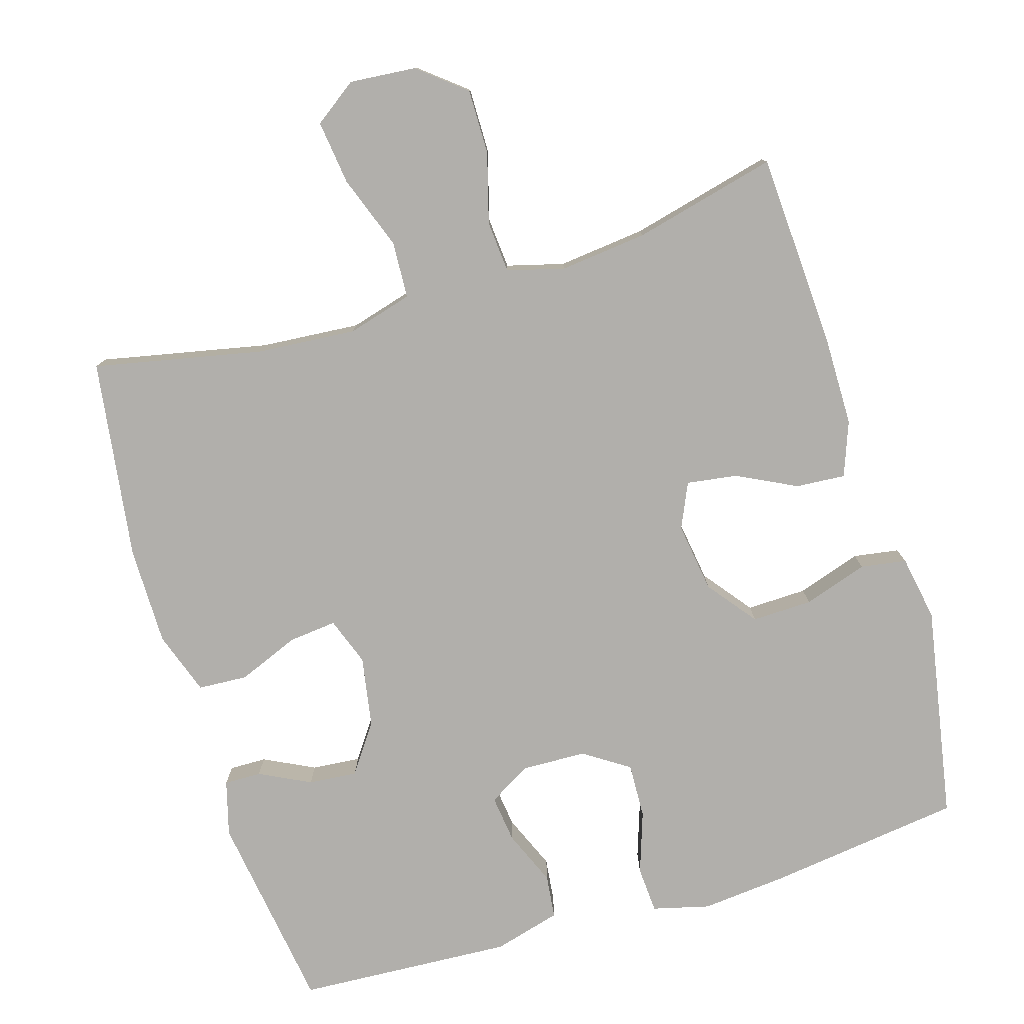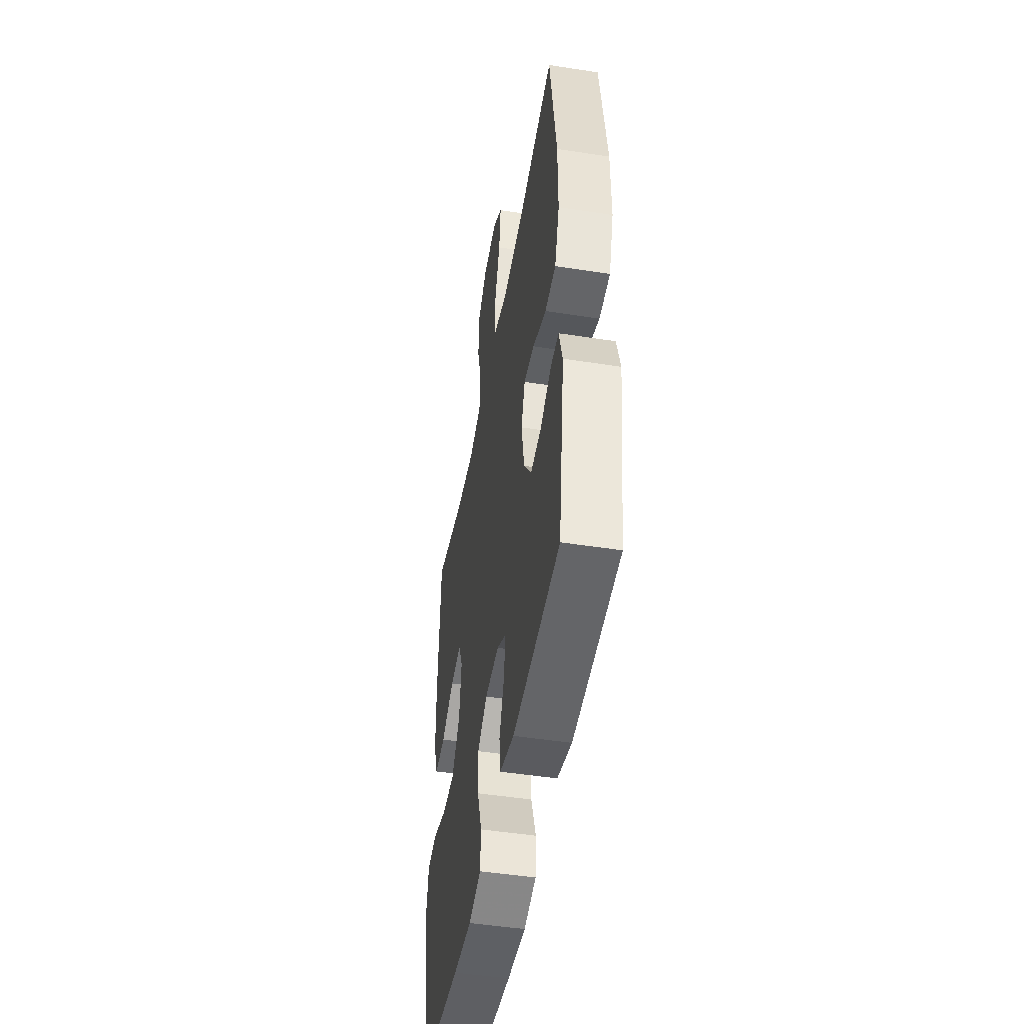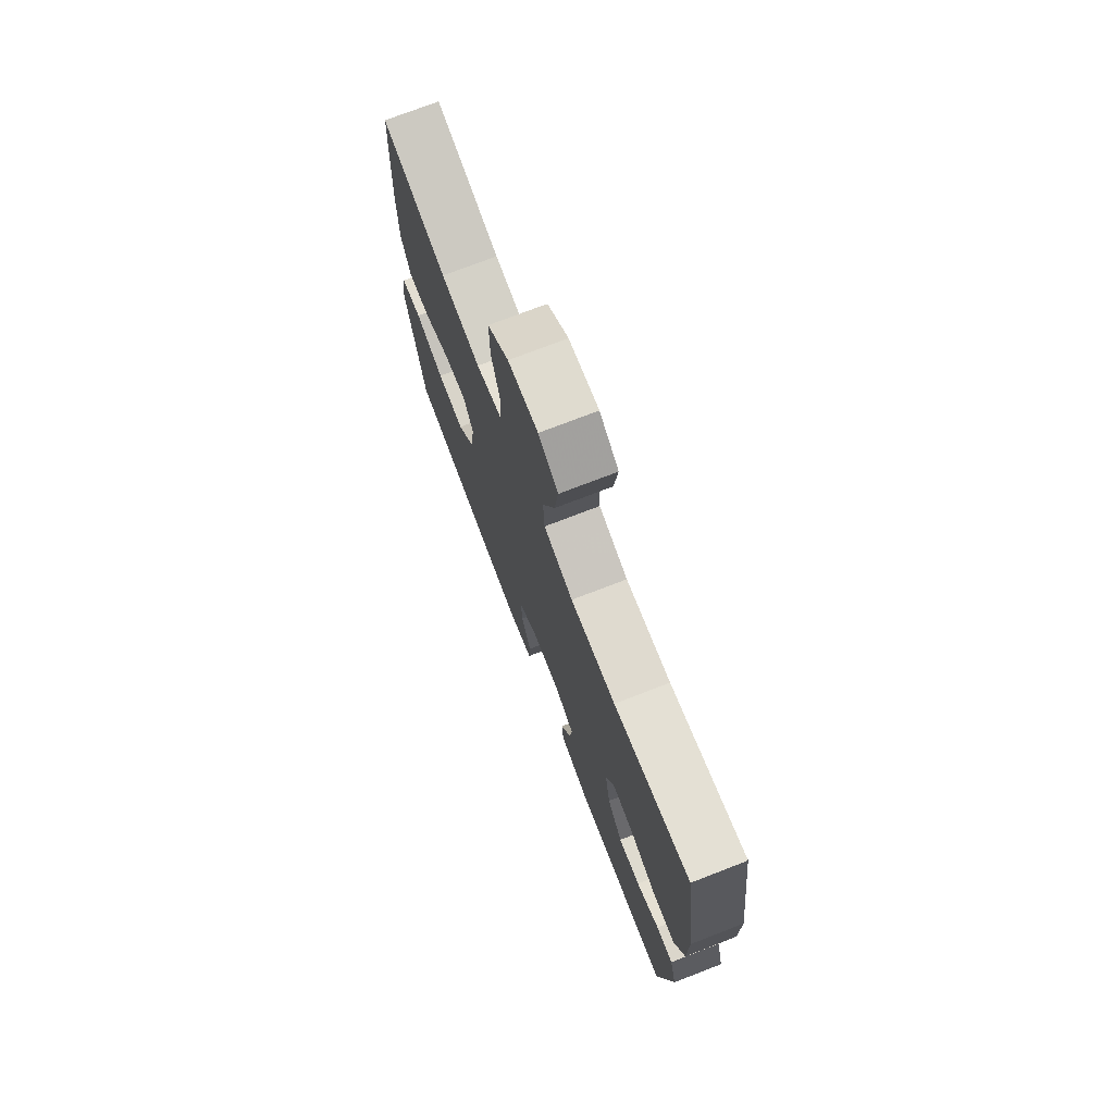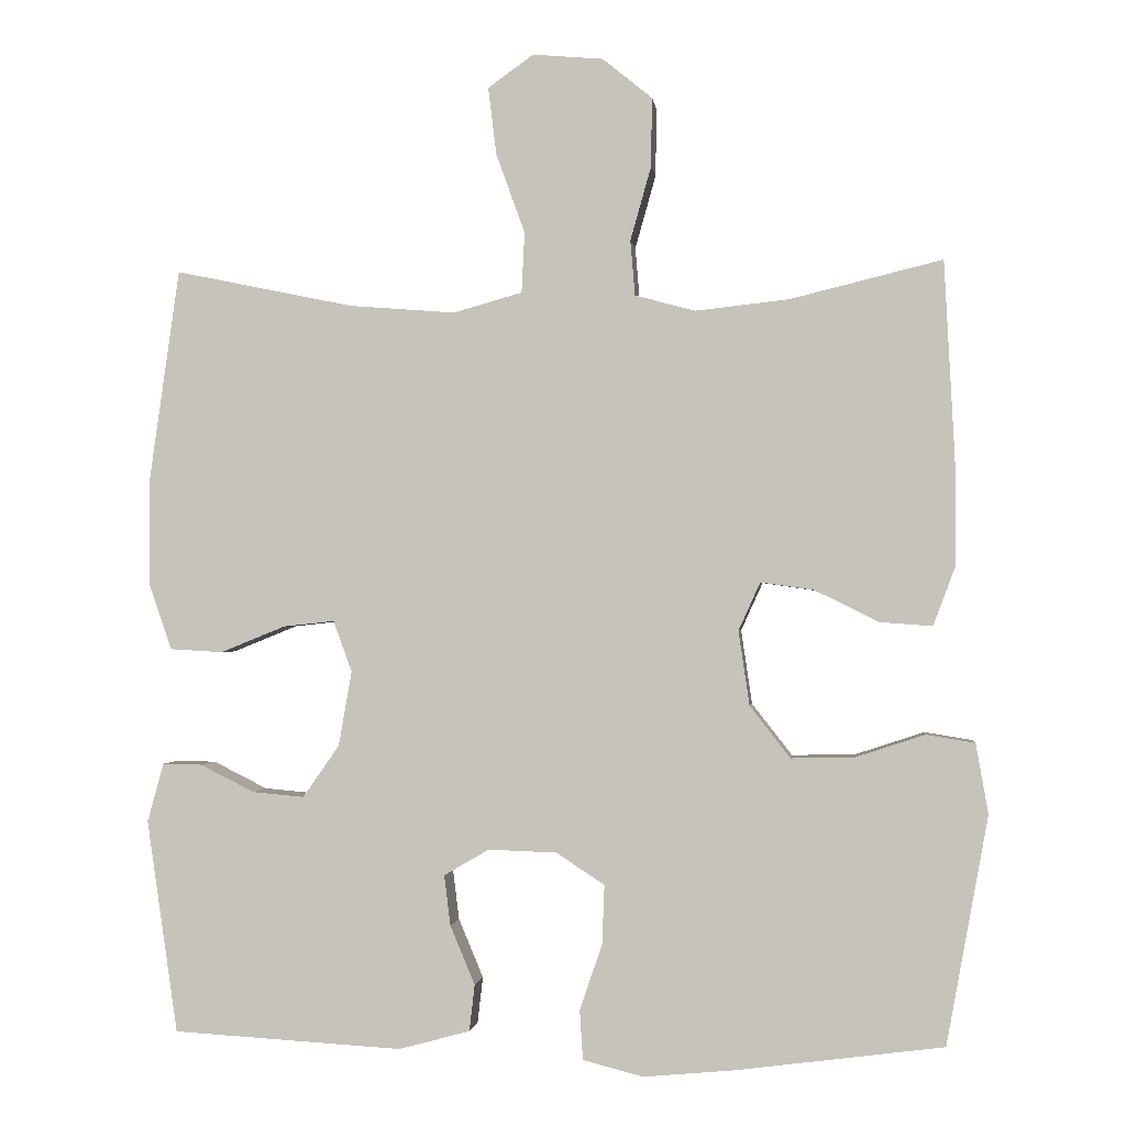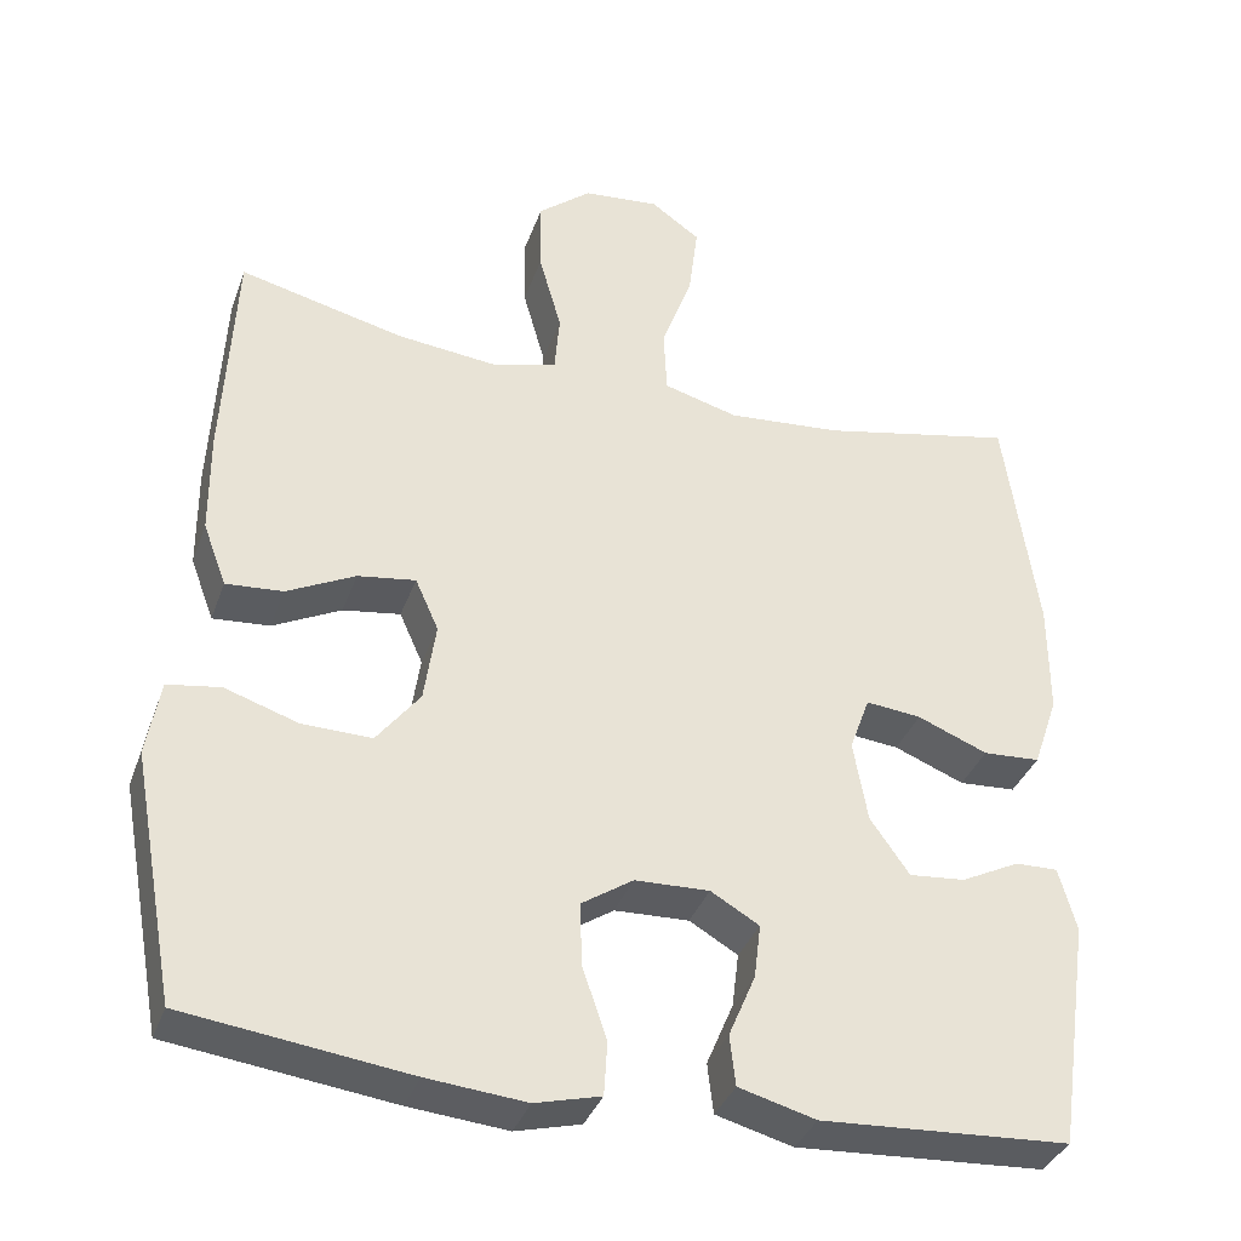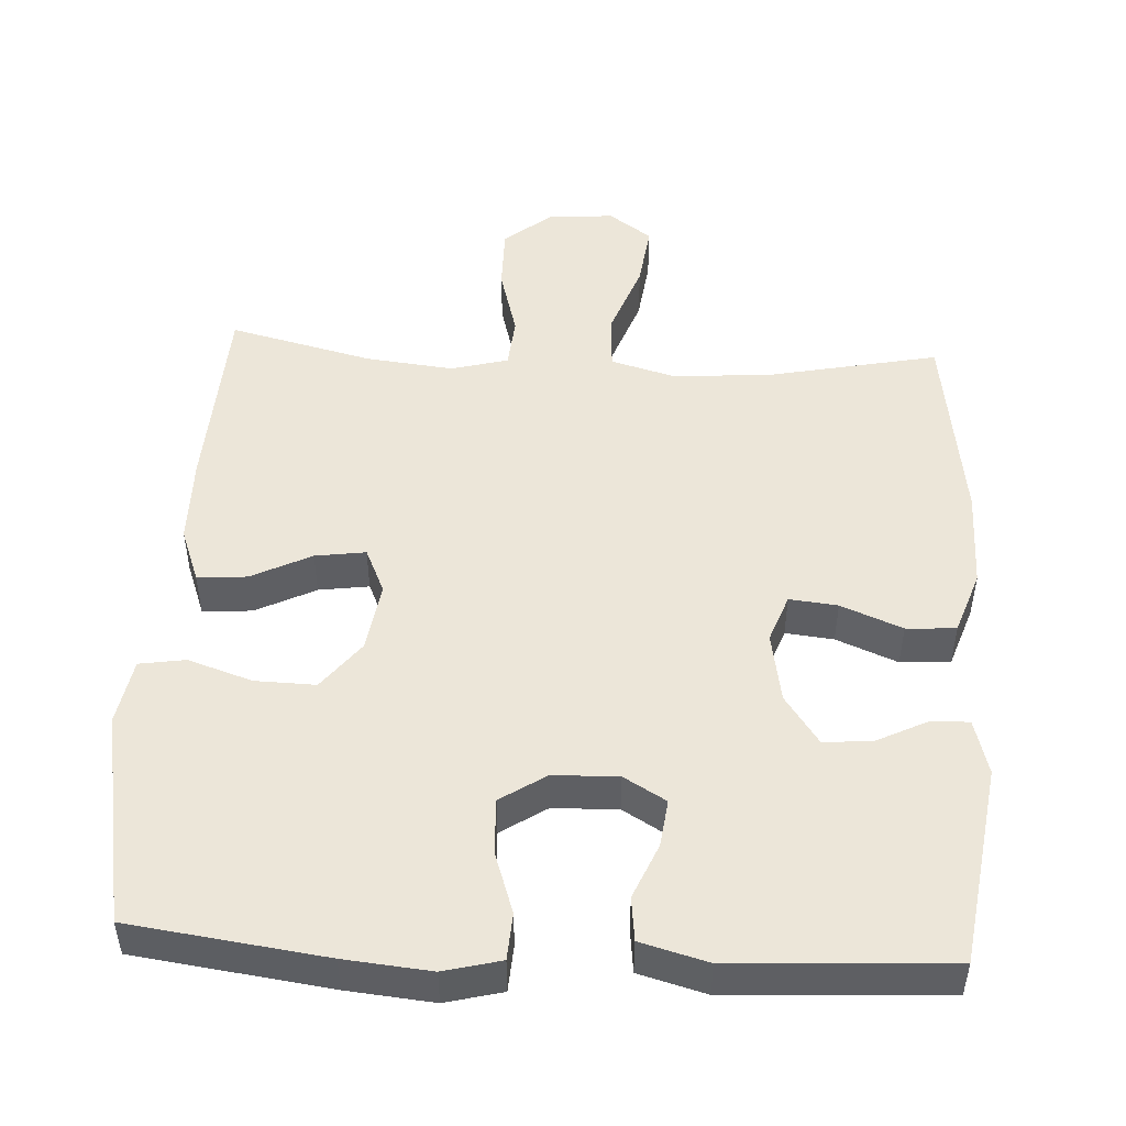
<metadata>
{"format":"obj","ext":"obj","renderer":"f3d","projection":"perspective","resolution":1024,"background":"white","views":[{"elev":-78.3,"azim":16.9,"up":"+Y"},{"elev":-48.2,"azim":-99.9,"up":"+Z"},{"elev":74.6,"azim":-111.1,"up":"+Z"},{"elev":-1.1,"azim":6.9,"up":"+Z"},{"elev":-35.8,"azim":161.6,"up":"+Z"},{"elev":49.2,"azim":-176.8,"up":"+Y"}]}
</metadata>
<code>
v 0.5 0.07 -0.5
v 0.233 0.07 -0.535
v 0.115 0.07 -0.546
v 0.037 0.07 -0.526
v 0.033 0.07 -0.462
v 0.062 0.07 -0.377
v 0.065 0.07 -0.301
v 0.003 0.07 -0.26
v -0.086 0.07 -0.257
v -0.144 0.07 -0.291
v -0.136 0.07 -0.356
v -0.104 0.07 -0.432
v -0.111 0.07 -0.492
v -0.203 0.07 -0.517
v -0.5 0.07 -0.5
v -0.54 0.07 -0.225
v -0.519 0.07 -0.149
v -0.468 0.07 -0.15
v -0.398 0.07 -0.185
v -0.331 0.07 -0.191
v -0.284 0.07 -0.124
v -0.267 0.07 -0.027
v -0.291 0.07 0.039
v -0.357 0.07 0.032
v -0.441 0.07 -0.002
v -0.509 0.07 0.002
v -0.539 0.07 0.089
v -0.539 0.07 0.224
v -0.5 0.07 0.5
v -0.269 0.07 0.452
v -0.132 0.07 0.441
v -0.043 0.07 0.466
v -0.039 0.07 0.544
v -0.076 0.07 0.646
v -0.087 0.07 0.734
v -0.028 0.07 0.776
v 0.063 0.07 0.768
v 0.127 0.07 0.716
v 0.126 0.07 0.627
v 0.099 0.07 0.531
v 0.105 0.07 0.46
v 0.183 0.07 0.439
v 0.303 0.07 0.452
v 0.5 0.07 0.5
v 0.514 0.07 0.229
v 0.513 0.07 0.108
v 0.485 0.07 0.033
v 0.417 0.07 0.038
v 0.335 0.07 0.079
v 0.266 0.07 0.089
v 0.238 0.07 0.027
v 0.252 0.07 -0.069
v 0.304 0.07 -0.136
v 0.387 0.07 -0.134
v 0.475 0.07 -0.105
v 0.538 0.07 -0.115
v 0.554 0.07 -0.205
v 0.5 0 -0.5
v 0.233 0 -0.535
v 0.115 0 -0.546
v 0.037 0 -0.526
v 0.033 0 -0.462
v 0.062 0 -0.377
v 0.065 0 -0.301
v 0.003 0 -0.26
v -0.086 0 -0.257
v -0.144 0 -0.291
v -0.136 0 -0.356
v -0.104 0 -0.432
v -0.111 0 -0.492
v -0.203 0 -0.517
v -0.5 0 -0.5
v -0.54 0 -0.225
v -0.519 0 -0.149
v -0.468 0 -0.15
v -0.398 0 -0.185
v -0.331 0 -0.191
v -0.284 0 -0.124
v -0.267 0 -0.027
v -0.291 0 0.039
v -0.357 0 0.032
v -0.441 0 -0.002
v -0.509 0 0.002
v -0.539 0 0.089
v -0.539 0 0.224
v -0.5 0 0.5
v -0.269 0 0.452
v -0.132 0 0.441
v -0.043 0 0.466
v -0.039 0 0.544
v -0.076 0 0.646
v -0.087 0 0.734
v -0.028 0 0.776
v 0.063 0 0.768
v 0.127 0 0.716
v 0.126 0 0.627
v 0.099 0 0.531
v 0.105 0 0.46
v 0.183 0 0.439
v 0.303 0 0.452
v 0.5 0 0.5
v 0.514 0 0.229
v 0.513 0 0.108
v 0.485 0 0.033
v 0.417 0 0.038
v 0.335 0 0.079
v 0.266 0 0.089
v 0.238 0 0.027
v 0.252 0 -0.069
v 0.304 0 -0.136
v 0.387 0 -0.134
v 0.475 0 -0.105
v 0.538 0 -0.115
v 0.554 0 -0.205
f 4 5 6
f 3 4 6
f 2 3 6
f 1 2 6
f 57 1 6
f 56 57 6
f 55 56 6
f 54 55 6
f 53 54 6 7
f 52 53 7 8
f 51 52 8 9
f 50 51 9 10
f 47 48 49
f 46 47 49
f 45 46 49
f 44 45 49
f 43 44 49
f 42 43 49 50
f 41 42 50 10
f 38 39 40
f 37 38 40
f 36 37 40
f 35 36 40
f 34 35 40
f 33 34 40
f 32 33 40 41
f 31 32 41 10
f 28 29 30
f 27 28 30
f 26 27 30
f 25 26 30
f 24 25 30
f 23 24 30 31
f 22 23 31 10
f 17 18 19
f 16 17 19
f 15 16 19
f 14 15 19
f 13 14 19
f 12 13 19
f 11 12 19
f 11 19 20
f 21 22 10 11
f 11 20 21
f 63 62 61
f 63 61 60
f 63 60 59
f 63 59 58
f 63 58 114
f 63 114 113
f 63 113 112
f 63 112 111
f 64 63 111 110
f 65 64 110 109
f 66 65 109 108
f 67 66 108 107
f 106 105 104
f 106 104 103
f 106 103 102
f 106 102 101
f 106 101 100
f 107 106 100 99
f 67 107 99 98
f 97 96 95
f 97 95 94
f 97 94 93
f 97 93 92
f 97 92 91
f 97 91 90
f 98 97 90 89
f 67 98 89 88
f 87 86 85
f 87 85 84
f 87 84 83
f 87 83 82
f 87 82 81
f 88 87 81 80
f 67 88 80 79
f 76 75 74
f 76 74 73
f 76 73 72
f 76 72 71
f 76 71 70
f 76 70 69
f 76 69 68
f 77 76 68
f 68 67 79 78
f 78 77 68
f 1 58 59 2
f 2 59 60 3
f 3 60 61 4
f 4 61 62 5
f 5 62 63 6
f 6 63 64 7
f 7 64 65 8
f 8 65 66 9
f 9 66 67 10
f 10 67 68 11
f 11 68 69 12
f 12 69 70 13
f 13 70 71 14
f 14 71 72 15
f 15 72 73 16
f 16 73 74 17
f 17 74 75 18
f 18 75 76 19
f 19 76 77 20
f 20 77 78 21
f 21 78 79 22
f 22 79 80 23
f 23 80 81 24
f 24 81 82 25
f 25 82 83 26
f 26 83 84 27
f 27 84 85 28
f 28 85 86 29
f 29 86 87 30
f 30 87 88 31
f 31 88 89 32
f 32 89 90 33
f 33 90 91 34
f 34 91 92 35
f 35 92 93 36
f 36 93 94 37
f 37 94 95 38
f 38 95 96 39
f 39 96 97 40
f 40 97 98 41
f 41 98 99 42
f 42 99 100 43
f 43 100 101 44
f 44 101 102 45
f 45 102 103 46
f 46 103 104 47
f 47 104 105 48
f 48 105 106 49
f 49 106 107 50
f 50 107 108 51
f 51 108 109 52
f 52 109 110 53
f 53 110 111 54
f 54 111 112 55
f 55 112 113 56
f 56 113 114 57
f 57 114 58 1

</code>
